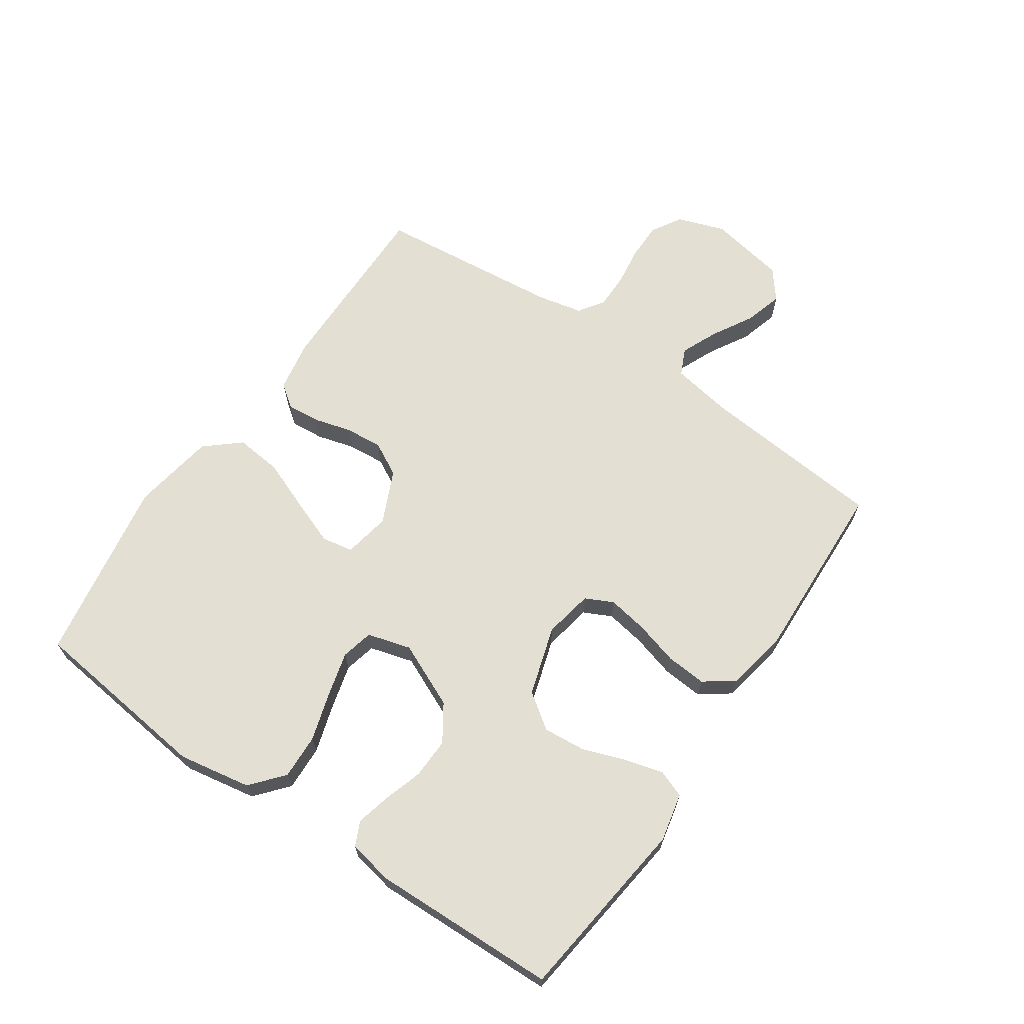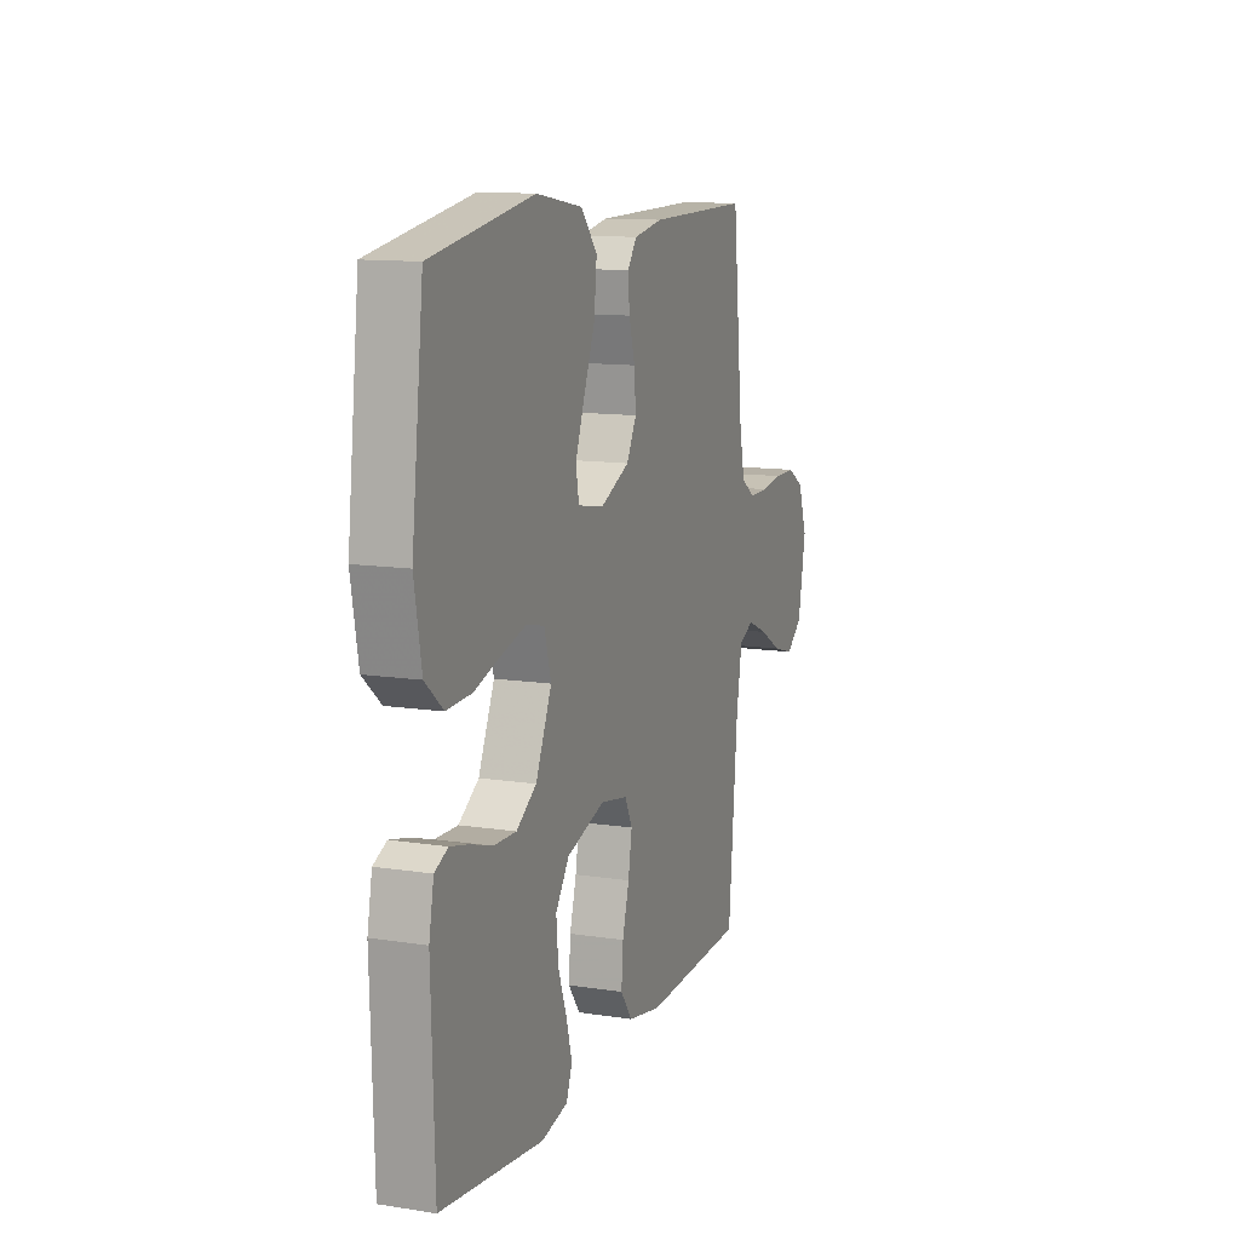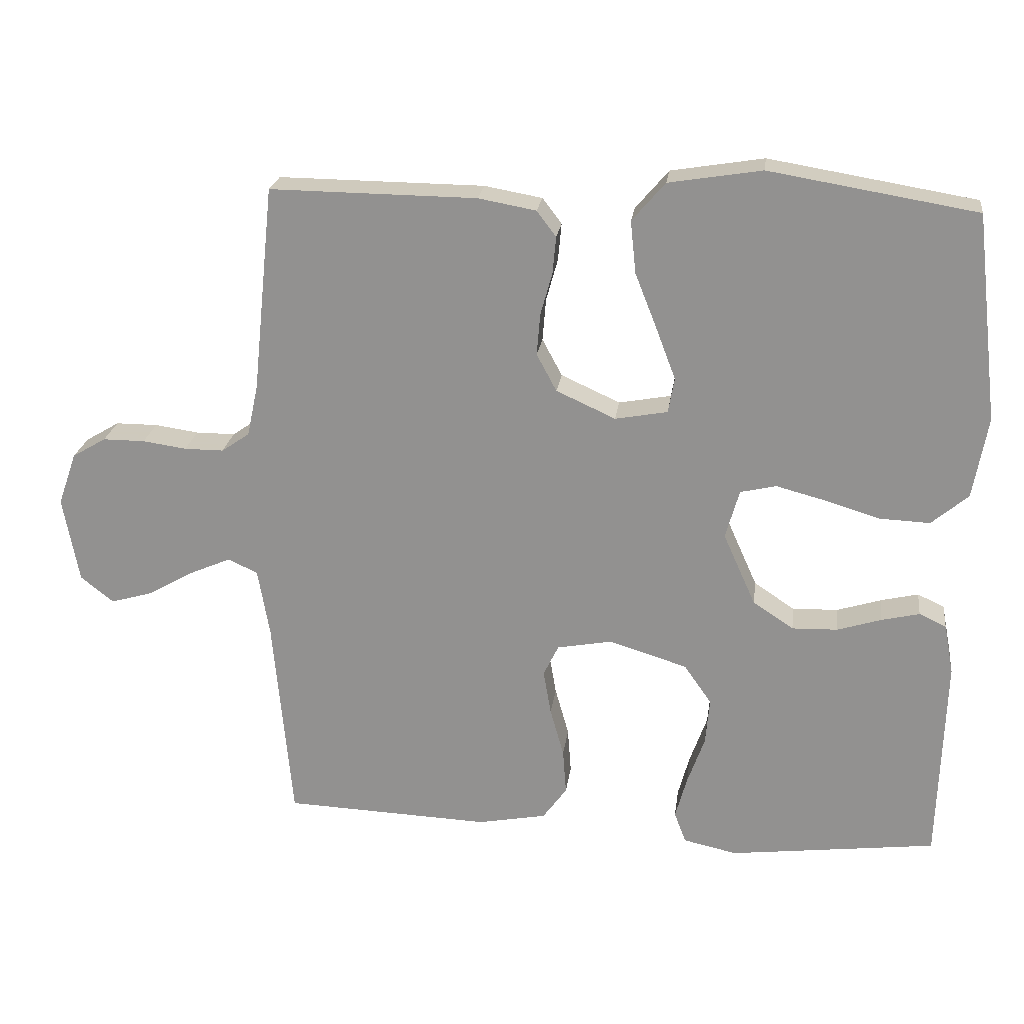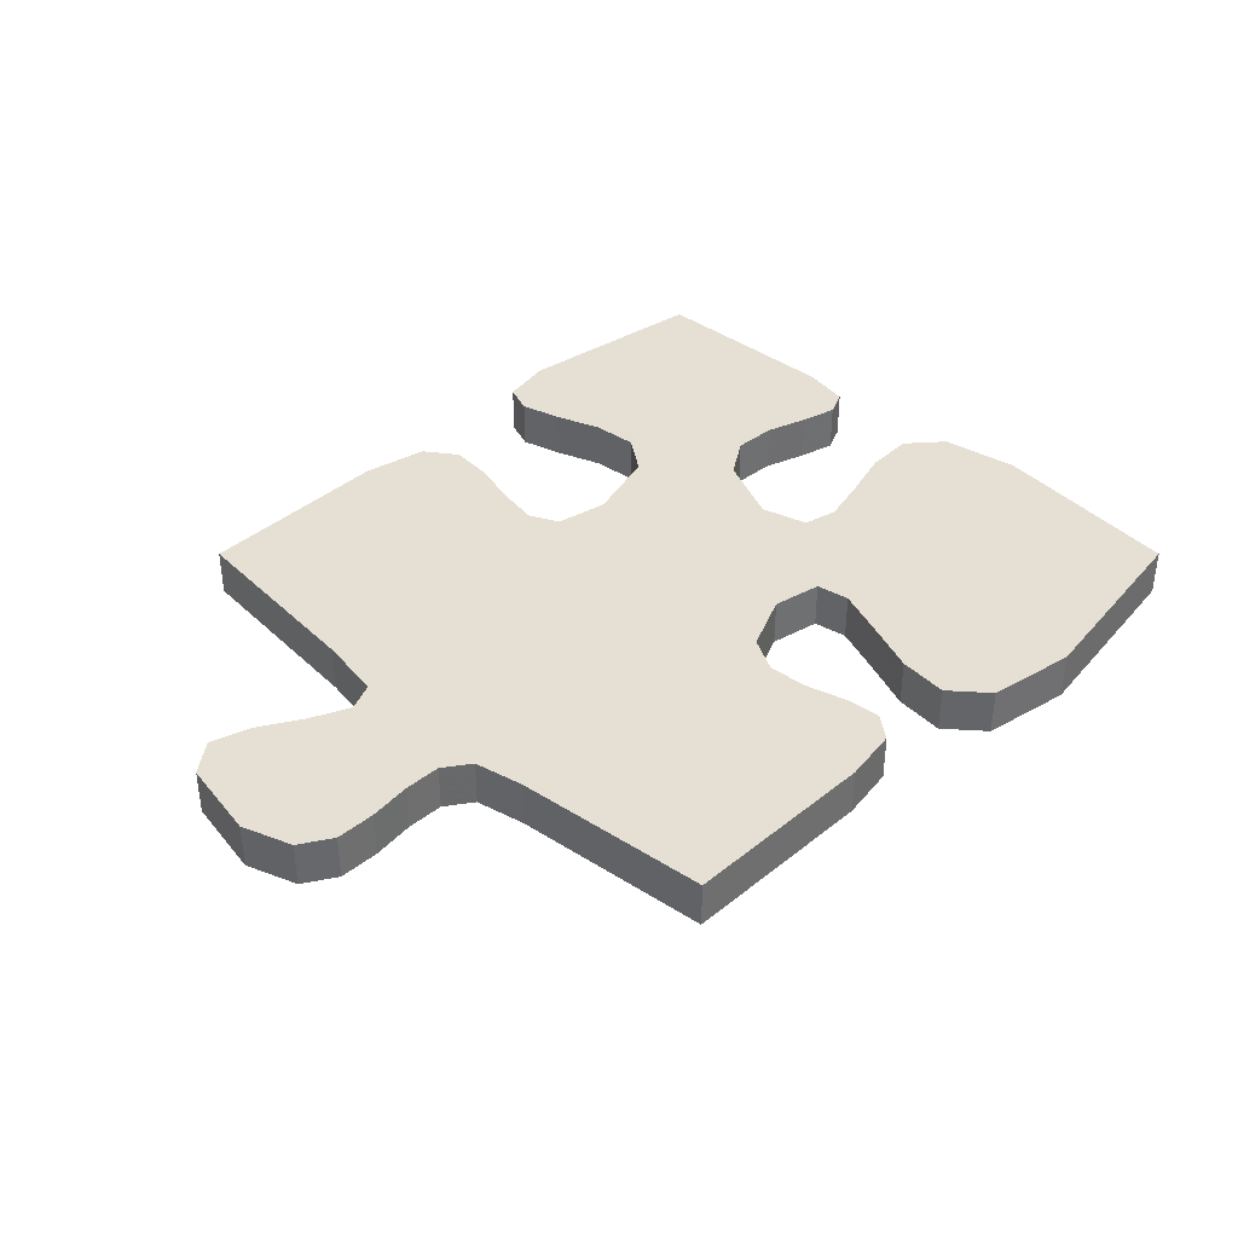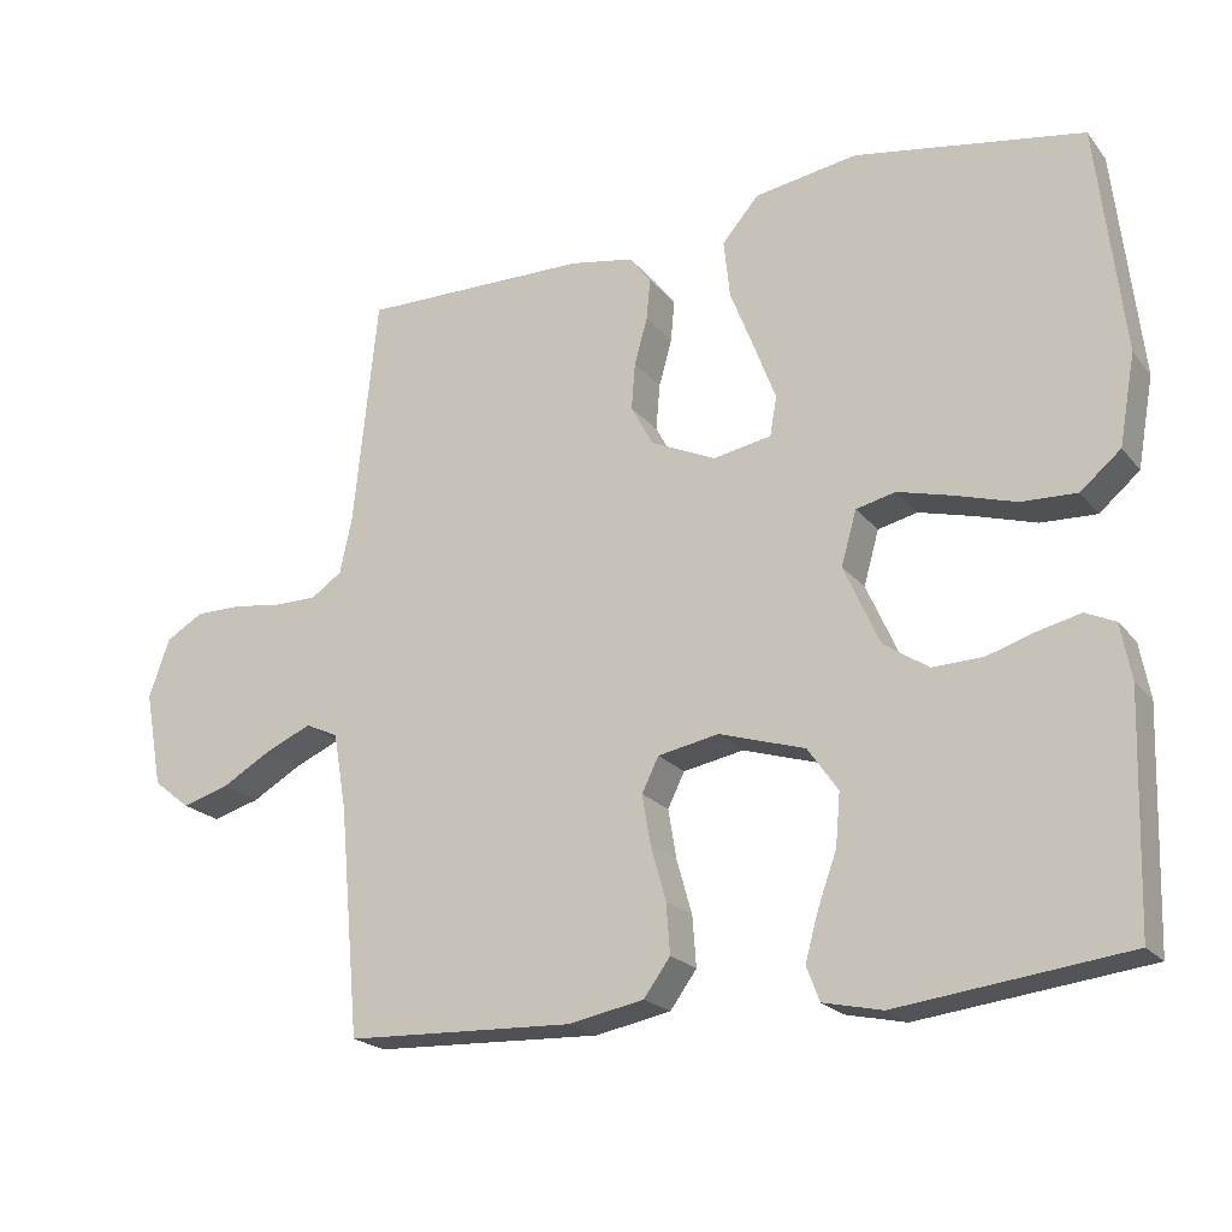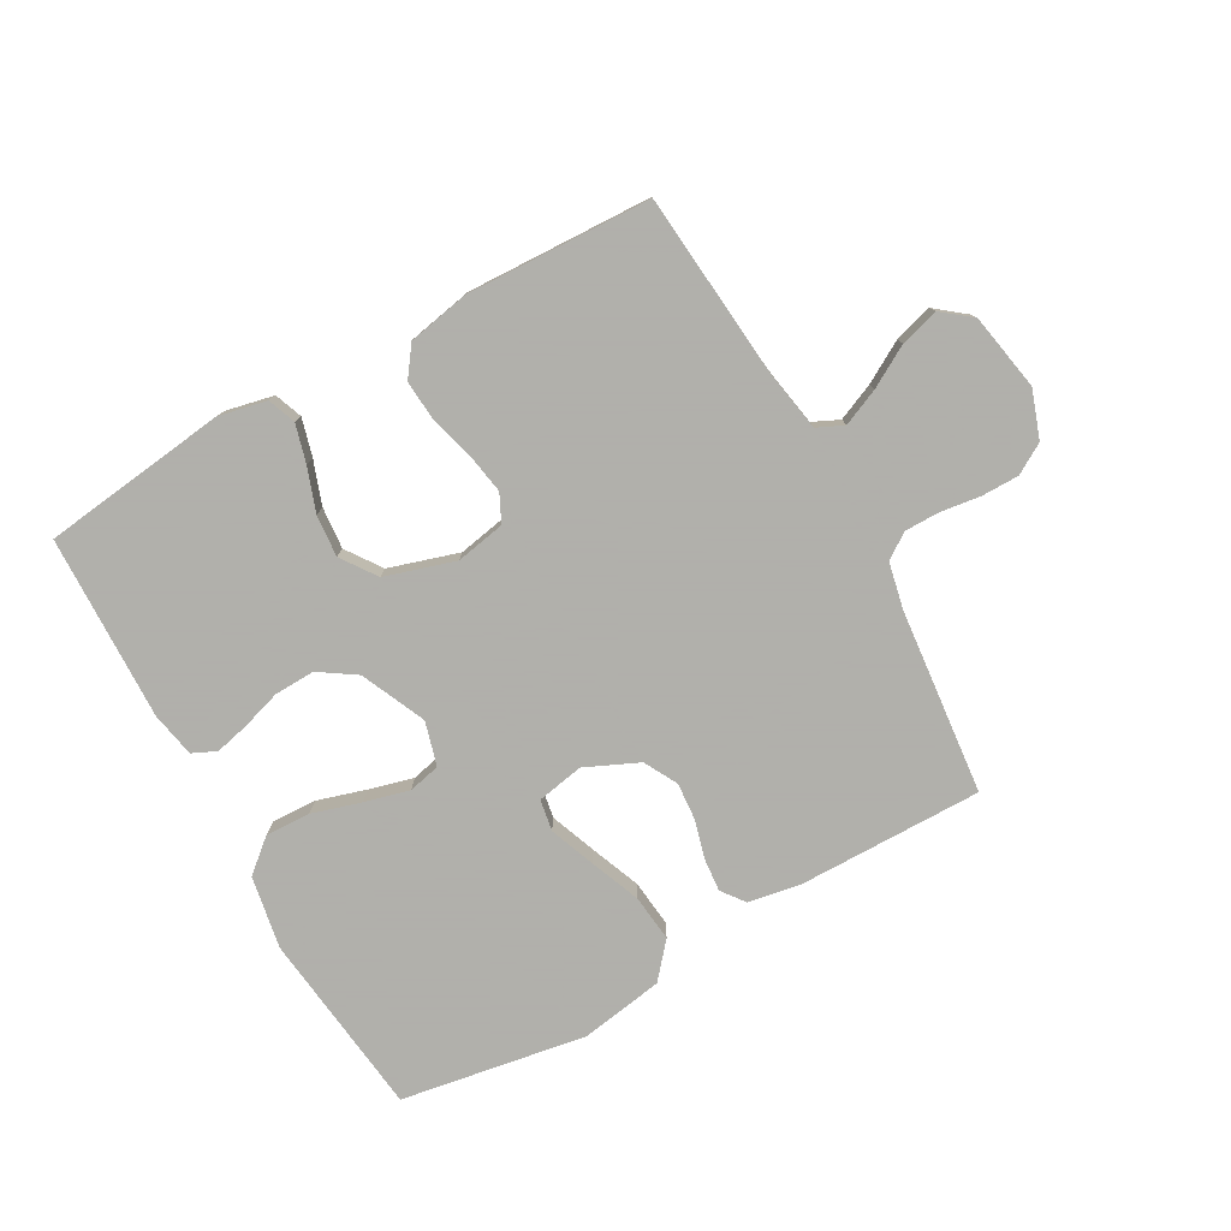
<metadata>
{"format":"obj","ext":"obj","renderer":"f3d","projection":"perspective","resolution":1024,"background":"white","views":[{"elev":66.6,"azim":124.4,"up":"+Y"},{"elev":12.1,"azim":110.2,"up":"+Z"},{"elev":22.6,"azim":7.5,"up":"+Z"},{"elev":37.9,"azim":-45.0,"up":"+Y"},{"elev":-20.9,"azim":27.5,"up":"+Z"},{"elev":-78.4,"azim":-150.7,"up":"+Y"}]}
</metadata>
<code>
v -0.5 0.07 0.5
v -0.2 0.07 0.497
v -0.116 0.07 0.482
v -0.088 0.07 0.445
v -0.093 0.07 0.391
v -0.11 0.07 0.33
v -0.115 0.07 0.269
v -0.086 0.07 0.215
v 0 0.07 0.176
v 0.076 0.07 0.19
v 0.085 0.07 0.241
v 0.057 0.07 0.315
v 0.025 0.07 0.396
v 0.017 0.07 0.472
v 0.065 0.07 0.528
v 0.2 0.07 0.55
v 0.5 0.07 0.5
v 0.535 0.07 0.2
v 0.514 0.07 0.082
v 0.461 0.07 0.037
v 0.388 0.07 0.04
v 0.309 0.07 0.064
v 0.237 0.07 0.083
v 0.185 0.07 0.071
v 0.165 0.07 0
v 0.212 0.07 -0.105
v 0.271 0.07 -0.144
v 0.337 0.07 -0.142
v 0.401 0.07 -0.122
v 0.456 0.07 -0.109
v 0.495 0.07 -0.127
v 0.509 0.07 -0.2
v 0.5 0.07 -0.5
v 0.2 0.07 -0.537
v 0.122 0.07 -0.52
v 0.105 0.07 -0.475
v 0.122 0.07 -0.413
v 0.147 0.07 -0.343
v 0.153 0.07 -0.275
v 0.113 0.07 -0.218
v 0 0.07 -0.183
v -0.08 0.07 -0.198
v -0.102 0.07 -0.243
v -0.091 0.07 -0.308
v -0.071 0.07 -0.379
v -0.066 0.07 -0.445
v -0.101 0.07 -0.493
v -0.2 0.07 -0.512
v -0.5 0.07 -0.5
v -0.527 0.07 -0.2
v -0.544 0.07 -0.101
v -0.587 0.07 -0.081
v -0.647 0.07 -0.107
v -0.713 0.07 -0.145
v -0.775 0.07 -0.163
v -0.823 0.07 -0.125
v -0.846 0.07 0
v -0.819 0.07 0.077
v -0.77 0.07 0.106
v -0.709 0.07 0.106
v -0.645 0.07 0.097
v -0.588 0.07 0.097
v -0.547 0.07 0.125
v -0.531 0.07 0.2
v -0.5 0 0.5
v -0.2 0 0.497
v -0.116 0 0.482
v -0.088 0 0.445
v -0.093 0 0.391
v -0.11 0 0.33
v -0.115 0 0.269
v -0.086 0 0.215
v 0 0 0.176
v 0.076 0 0.19
v 0.085 0 0.241
v 0.057 0 0.315
v 0.025 0 0.396
v 0.017 0 0.472
v 0.065 0 0.528
v 0.2 0 0.55
v 0.5 0 0.5
v 0.535 0 0.2
v 0.514 0 0.082
v 0.461 0 0.037
v 0.388 0 0.04
v 0.309 0 0.064
v 0.237 0 0.083
v 0.185 0 0.071
v 0.165 0 0
v 0.212 0 -0.105
v 0.271 0 -0.144
v 0.337 0 -0.142
v 0.401 0 -0.122
v 0.456 0 -0.109
v 0.495 0 -0.127
v 0.509 0 -0.2
v 0.5 0 -0.5
v 0.2 0 -0.537
v 0.122 0 -0.52
v 0.105 0 -0.475
v 0.122 0 -0.413
v 0.147 0 -0.343
v 0.153 0 -0.275
v 0.113 0 -0.218
v 0 0 -0.183
v -0.08 0 -0.198
v -0.102 0 -0.243
v -0.091 0 -0.308
v -0.071 0 -0.379
v -0.066 0 -0.445
v -0.101 0 -0.493
v -0.2 0 -0.512
v -0.5 0 -0.5
v -0.527 0 -0.2
v -0.544 0 -0.101
v -0.587 0 -0.081
v -0.647 0 -0.107
v -0.713 0 -0.145
v -0.775 0 -0.163
v -0.823 0 -0.125
v -0.846 0 0
v -0.819 0 0.077
v -0.77 0 0.106
v -0.709 0 0.106
v -0.645 0 0.097
v -0.588 0 0.097
v -0.547 0 0.125
v -0.531 0 0.2
f 59 60 61
f 58 59 61
f 57 58 61
f 56 57 61
f 55 56 61
f 54 55 61
f 53 54 61
f 52 53 61 62
f 51 52 62 63
f 48 49 50
f 47 48 50
f 46 47 50
f 45 46 50
f 44 45 50
f 51 63 64
f 50 51 64
f 44 50 64
f 43 44 64
f 36 37 38
f 35 36 38
f 34 35 38
f 33 34 38
f 32 33 38
f 31 32 38
f 30 31 38
f 29 30 38
f 28 29 38
f 27 28 38 39
f 26 27 39 40
f 20 21 22
f 19 20 22
f 18 19 22
f 17 18 22
f 16 17 22
f 15 16 22
f 14 15 22
f 13 14 22
f 12 13 22
f 11 12 22 23
f 10 11 23 24
f 4 5 6
f 3 4 6
f 2 3 6
f 1 2 6
f 64 1 6
f 64 6 7
f 64 7 8
f 43 64 8
f 42 43 8
f 41 42 8 9
f 41 9 10
f 40 41 10
f 26 40 10
f 25 26 10
f 10 24 25
f 125 124 123
f 125 123 122
f 125 122 121
f 125 121 120
f 125 120 119
f 125 119 118
f 125 118 117
f 126 125 117 116
f 127 126 116 115
f 114 113 112
f 114 112 111
f 114 111 110
f 114 110 109
f 114 109 108
f 128 127 115
f 128 115 114
f 128 114 108
f 128 108 107
f 102 101 100
f 102 100 99
f 102 99 98
f 102 98 97
f 102 97 96
f 102 96 95
f 102 95 94
f 102 94 93
f 102 93 92
f 103 102 92 91
f 104 103 91 90
f 86 85 84
f 86 84 83
f 86 83 82
f 86 82 81
f 86 81 80
f 86 80 79
f 86 79 78
f 86 78 77
f 86 77 76
f 87 86 76 75
f 88 87 75 74
f 70 69 68
f 70 68 67
f 70 67 66
f 70 66 65
f 70 65 128
f 71 70 128
f 72 71 128
f 72 128 107
f 72 107 106
f 73 72 106 105
f 74 73 105
f 74 105 104
f 74 104 90
f 74 90 89
f 89 88 74
f 1 65 66 2
f 2 66 67 3
f 3 67 68 4
f 4 68 69 5
f 5 69 70 6
f 6 70 71 7
f 7 71 72 8
f 8 72 73 9
f 9 73 74 10
f 10 74 75 11
f 11 75 76 12
f 12 76 77 13
f 13 77 78 14
f 14 78 79 15
f 15 79 80 16
f 16 80 81 17
f 17 81 82 18
f 18 82 83 19
f 19 83 84 20
f 20 84 85 21
f 21 85 86 22
f 22 86 87 23
f 23 87 88 24
f 24 88 89 25
f 25 89 90 26
f 26 90 91 27
f 27 91 92 28
f 28 92 93 29
f 29 93 94 30
f 30 94 95 31
f 31 95 96 32
f 32 96 97 33
f 33 97 98 34
f 34 98 99 35
f 35 99 100 36
f 36 100 101 37
f 37 101 102 38
f 38 102 103 39
f 39 103 104 40
f 40 104 105 41
f 41 105 106 42
f 42 106 107 43
f 43 107 108 44
f 44 108 109 45
f 45 109 110 46
f 46 110 111 47
f 47 111 112 48
f 48 112 113 49
f 49 113 114 50
f 50 114 115 51
f 51 115 116 52
f 52 116 117 53
f 53 117 118 54
f 54 118 119 55
f 55 119 120 56
f 56 120 121 57
f 57 121 122 58
f 58 122 123 59
f 59 123 124 60
f 60 124 125 61
f 61 125 126 62
f 62 126 127 63
f 63 127 128 64
f 64 128 65 1

</code>
